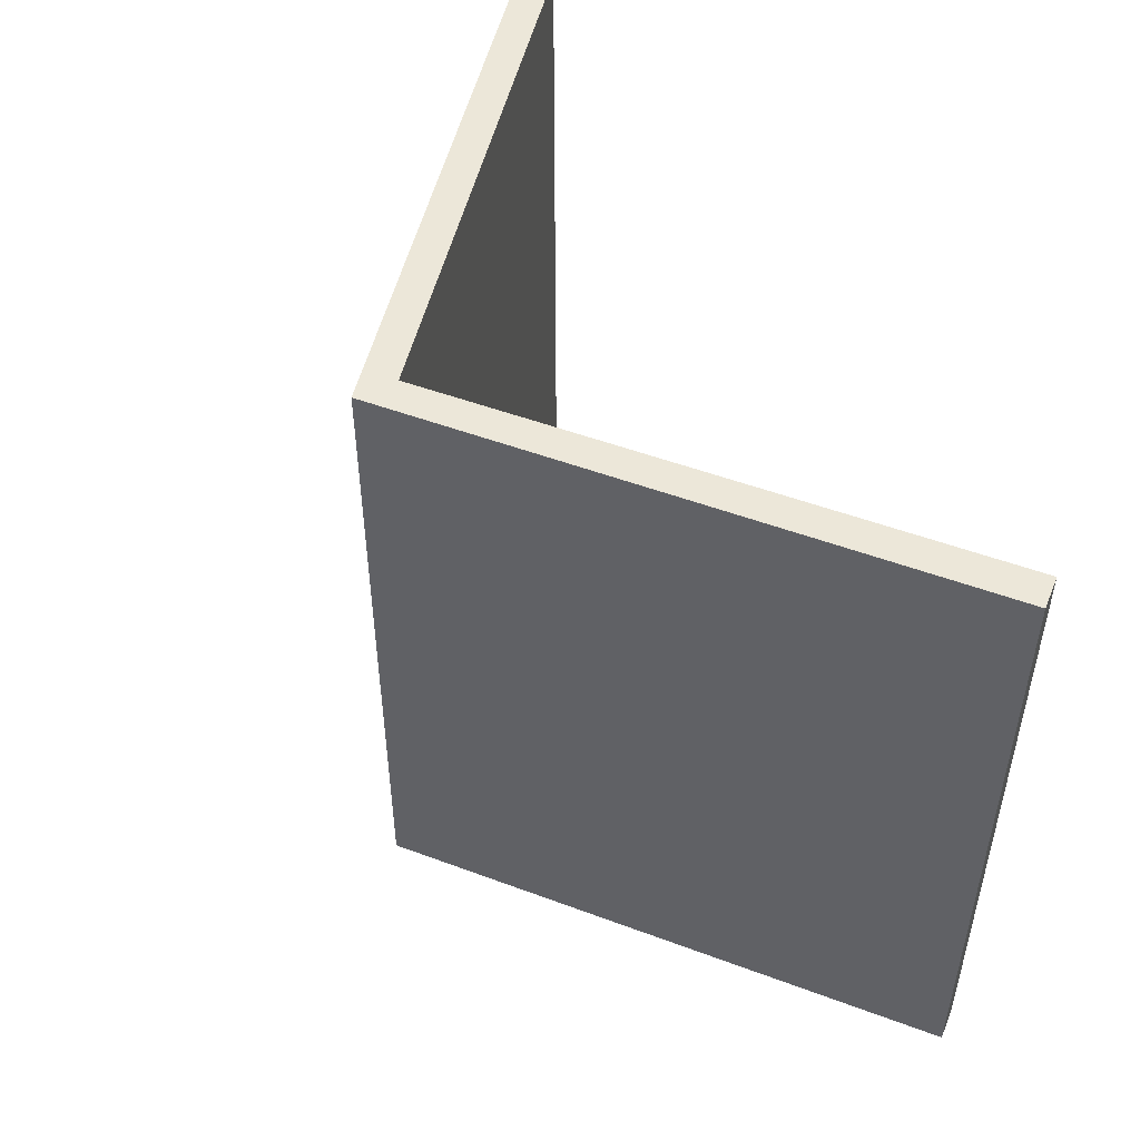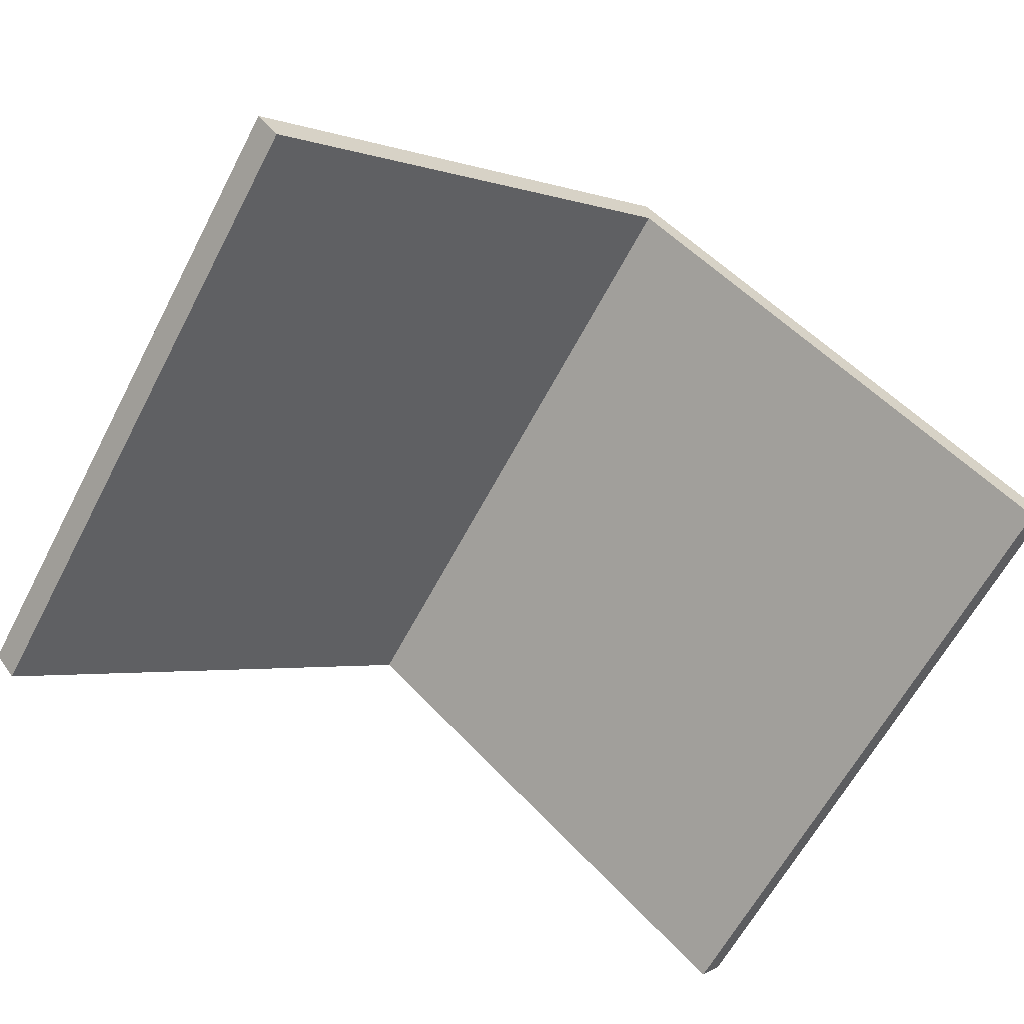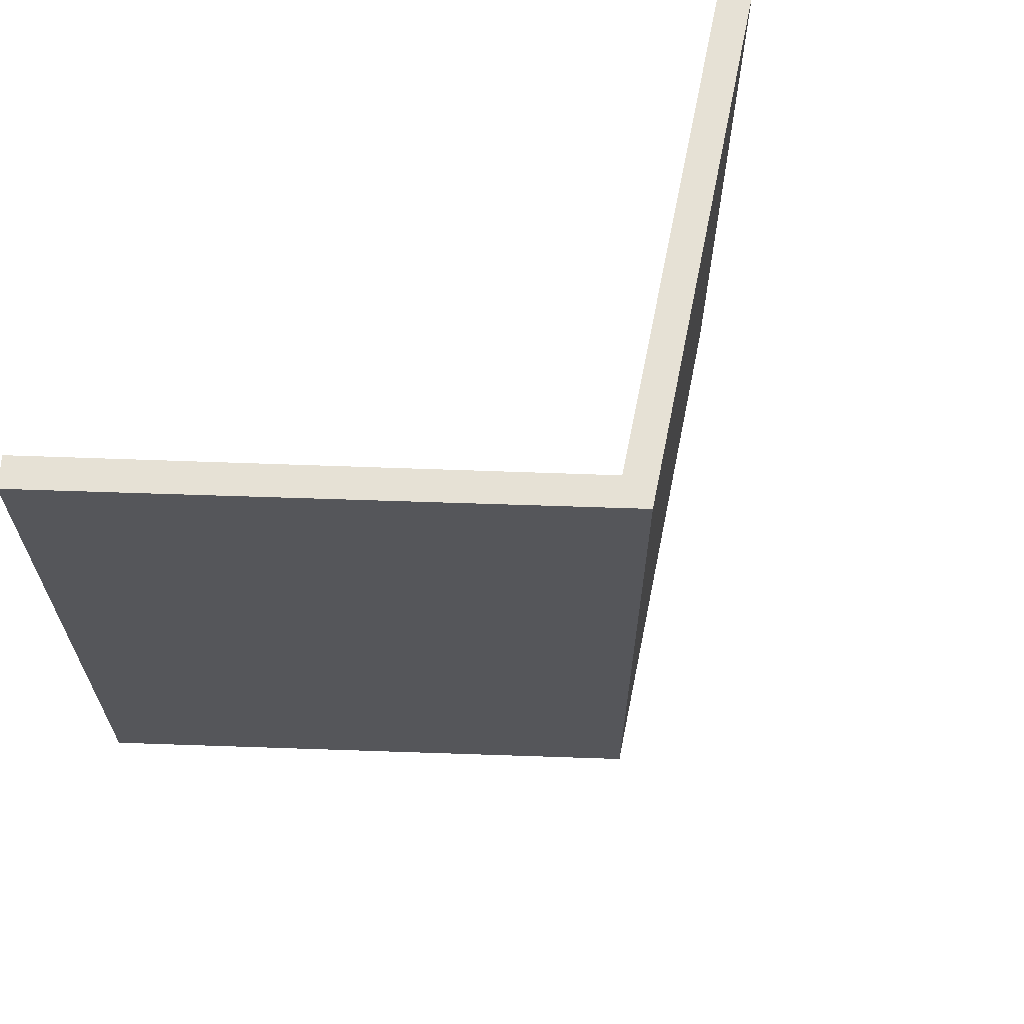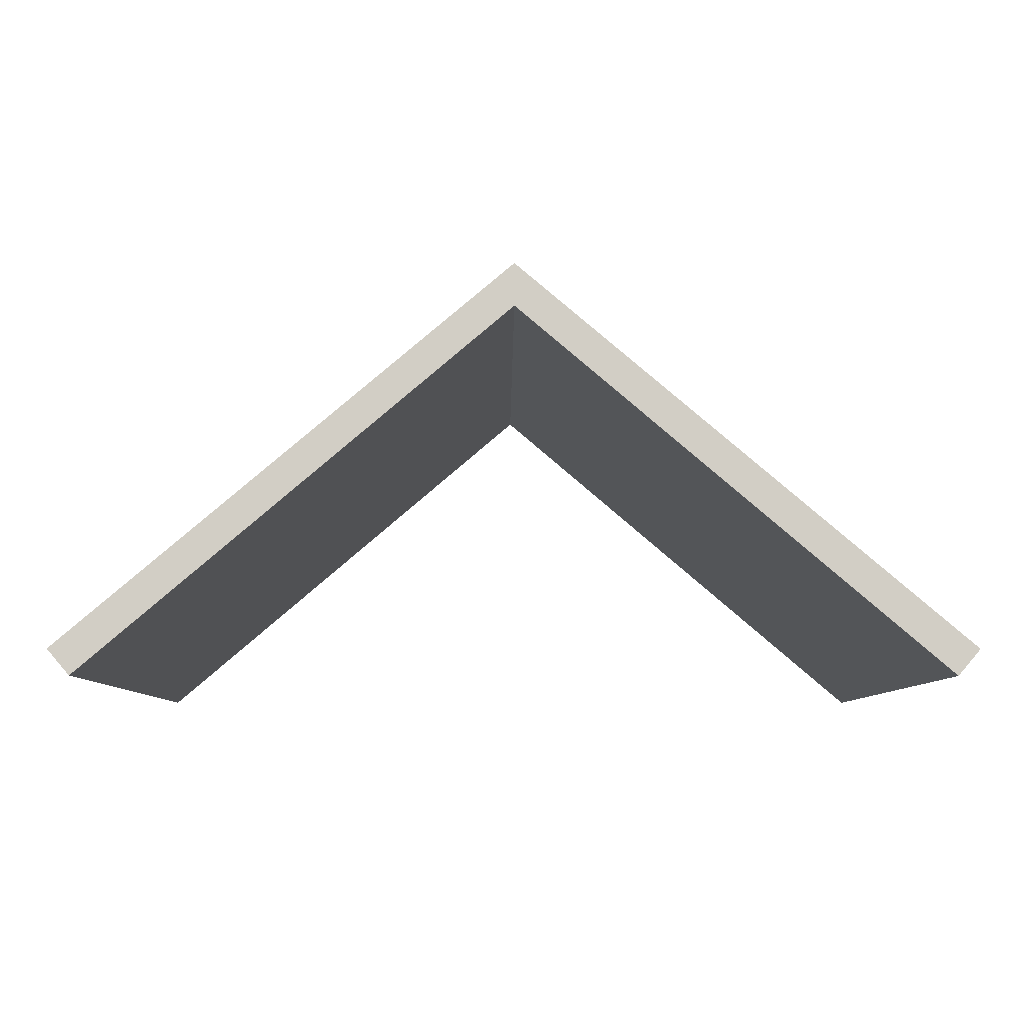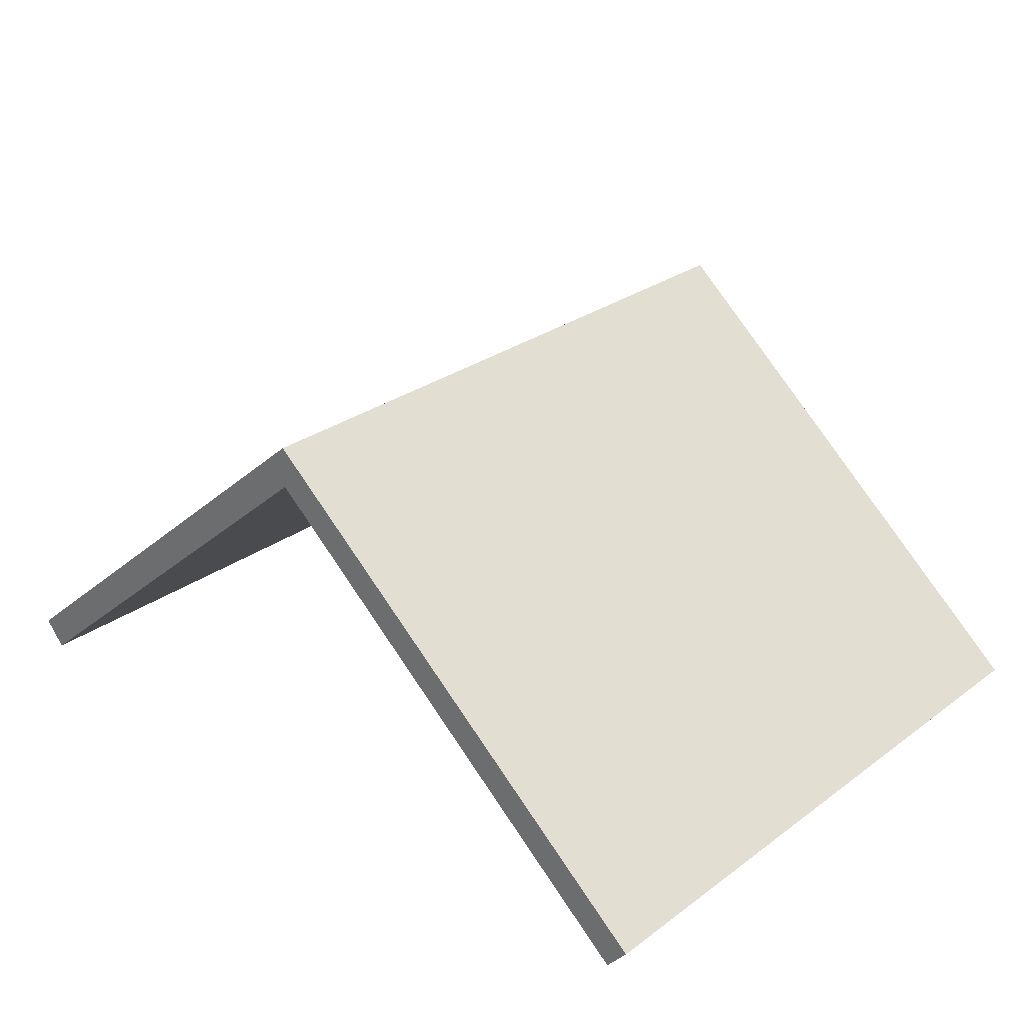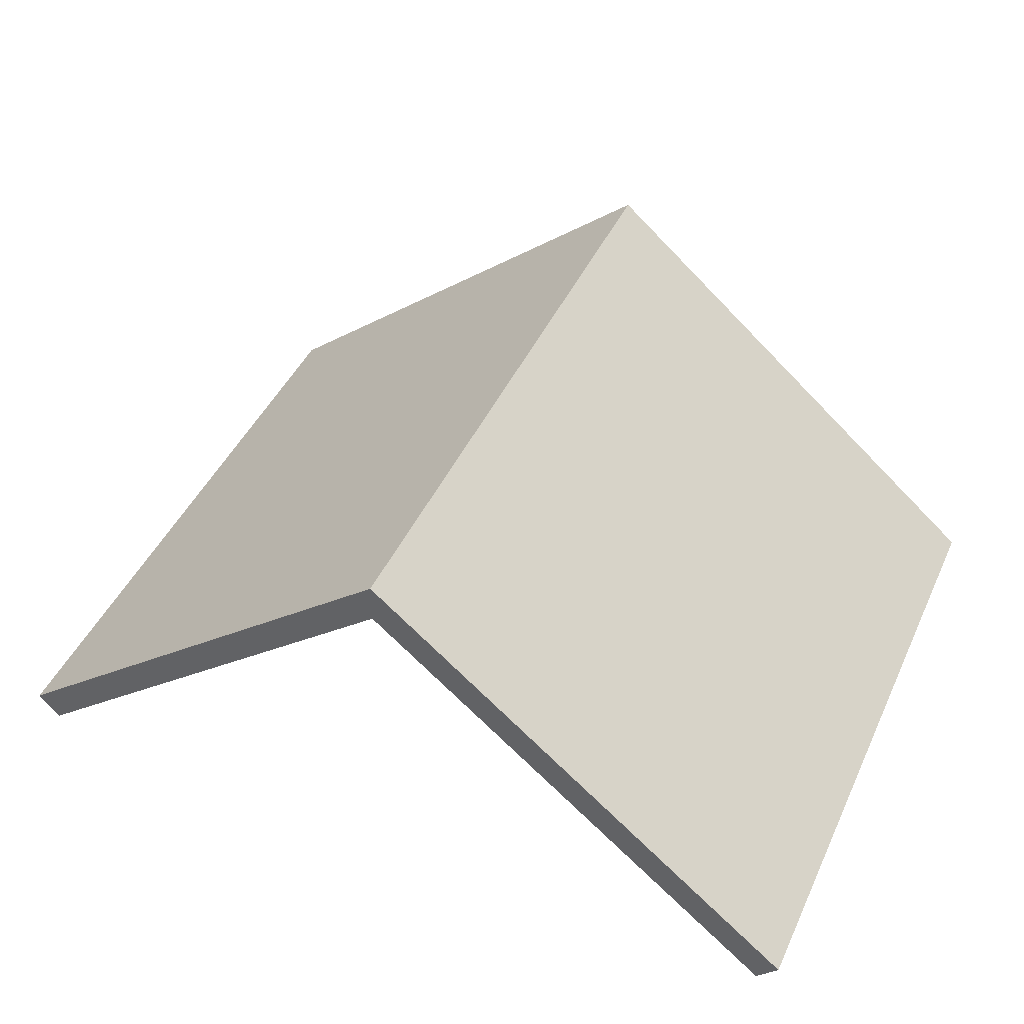
<metadata>
{"format":"obj","ext":"obj","renderer":"f3d","projection":"perspective","resolution":1024,"background":"white","views":[{"elev":50.2,"azim":-117.4,"up":"+Z"},{"elev":-63.8,"azim":-27.9,"up":"+Y"},{"elev":64.1,"azim":141.7,"up":"+Z"},{"elev":-7.6,"azim":179.6,"up":"+Y"},{"elev":28.1,"azim":42.3,"up":"+Y"},{"elev":45.2,"azim":-156.0,"up":"+Y"}]}
</metadata>
<code>
g default
v -20.06 6.868 -4.584
v -20.27 7.112 -4.584
v -16.02 10.71 -4.584
v -20.27 7.112 -10.91
v -16.02 10.71 -10.91
v -20.06 6.868 -10.91
v -16.02 10.3 -4.584
v -16.02 10.3 -10.91
v -16.02 10.68 -10.91
v -16.02 10.68 -4.584
v -16.02 10.38 -4.584
v -16.02 10.38 -10.91
v -11.99 6.868 -4.584
v -11.78 7.112 -4.584
v -11.78 7.112 -10.91
v -11.99 6.868 -10.91
f 1 7 11 10 3 2
f 2 3 5 4
f 4 5 9 12 8 6
f 6 8 7 1
f 6 1 2 4
f 13 14 3 10 11 7
f 14 15 5 3
f 15 16 8 12 9 5
f 16 13 7 8
f 16 15 14 13

</code>
